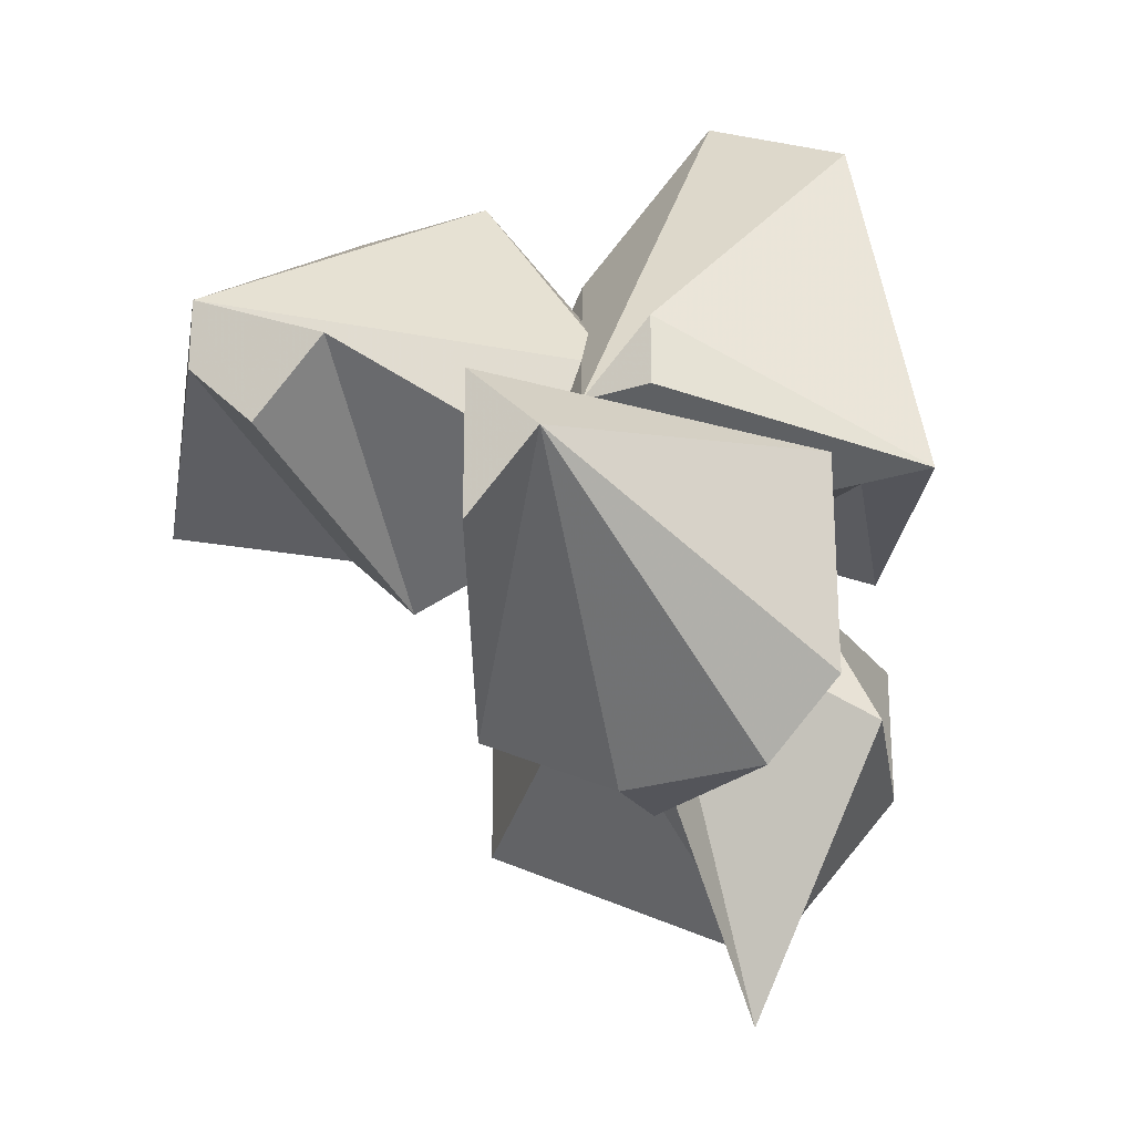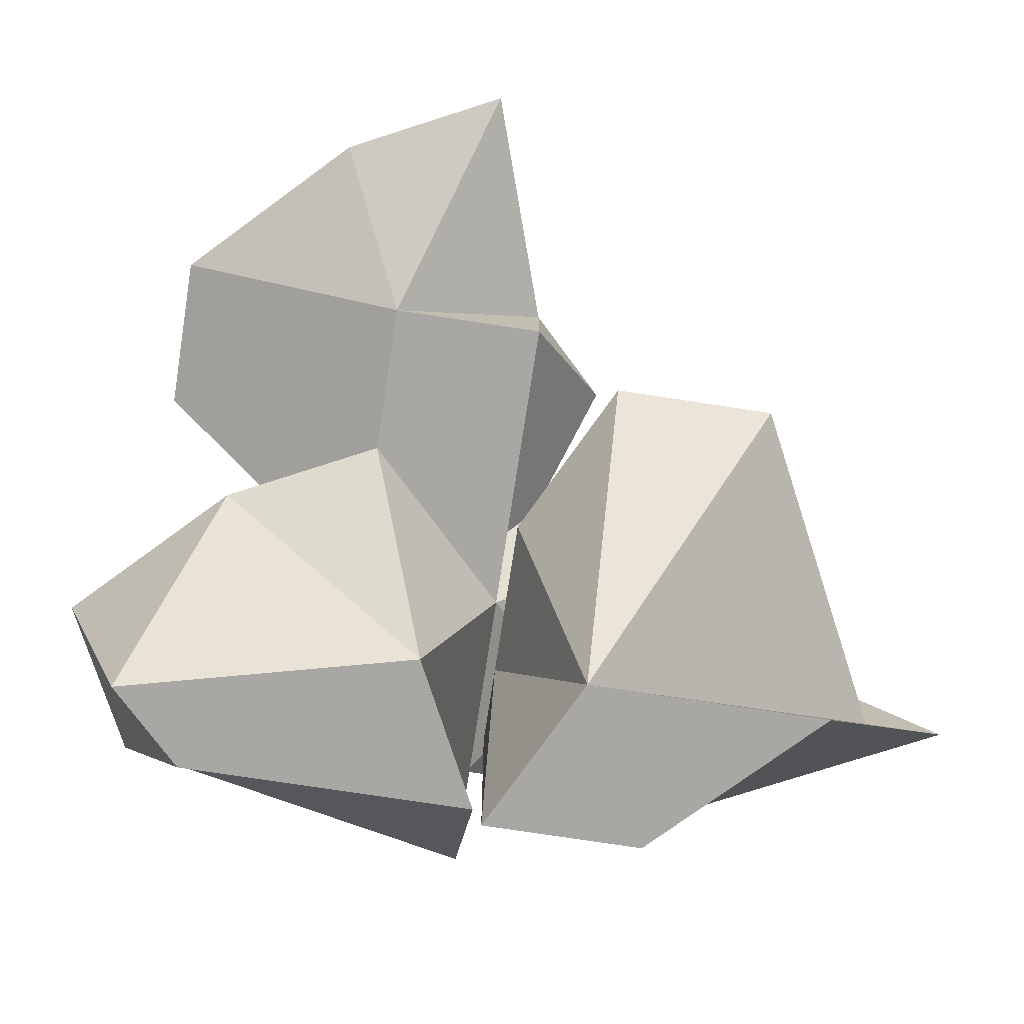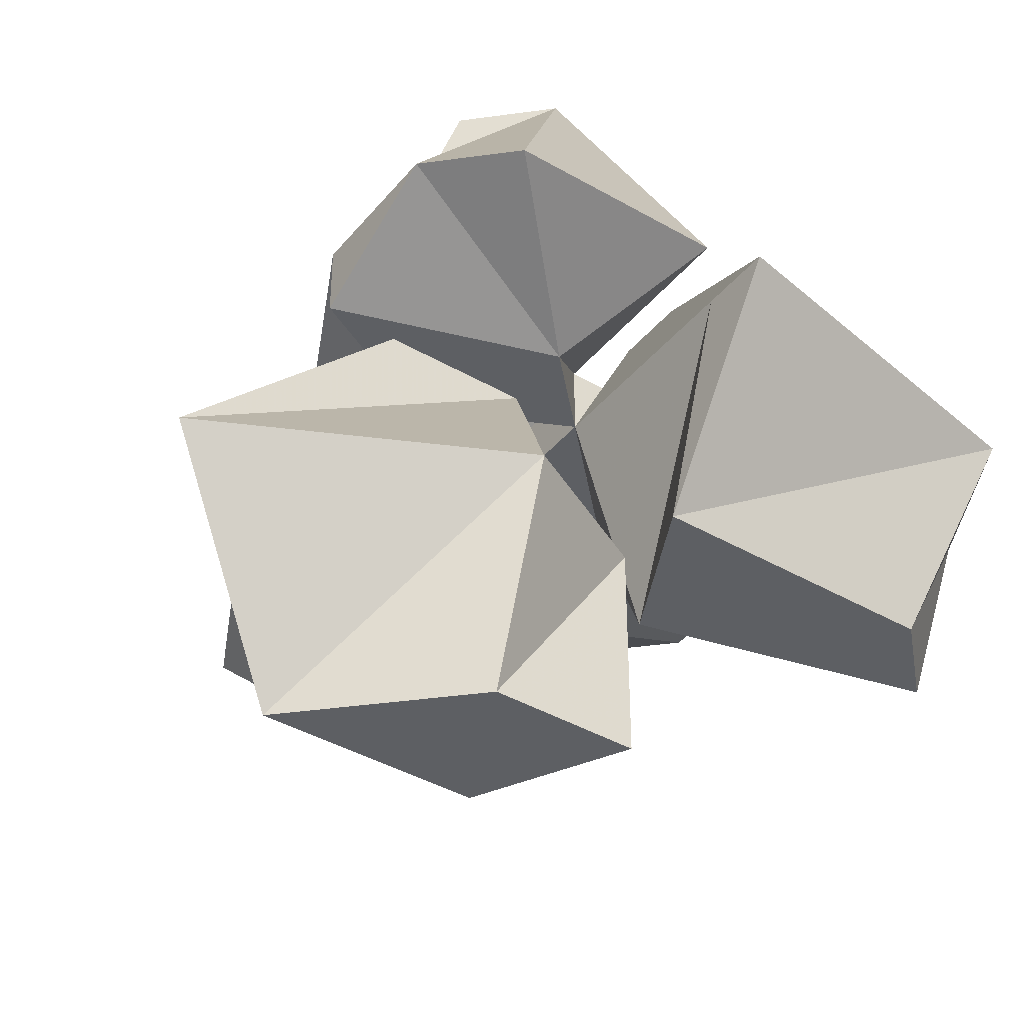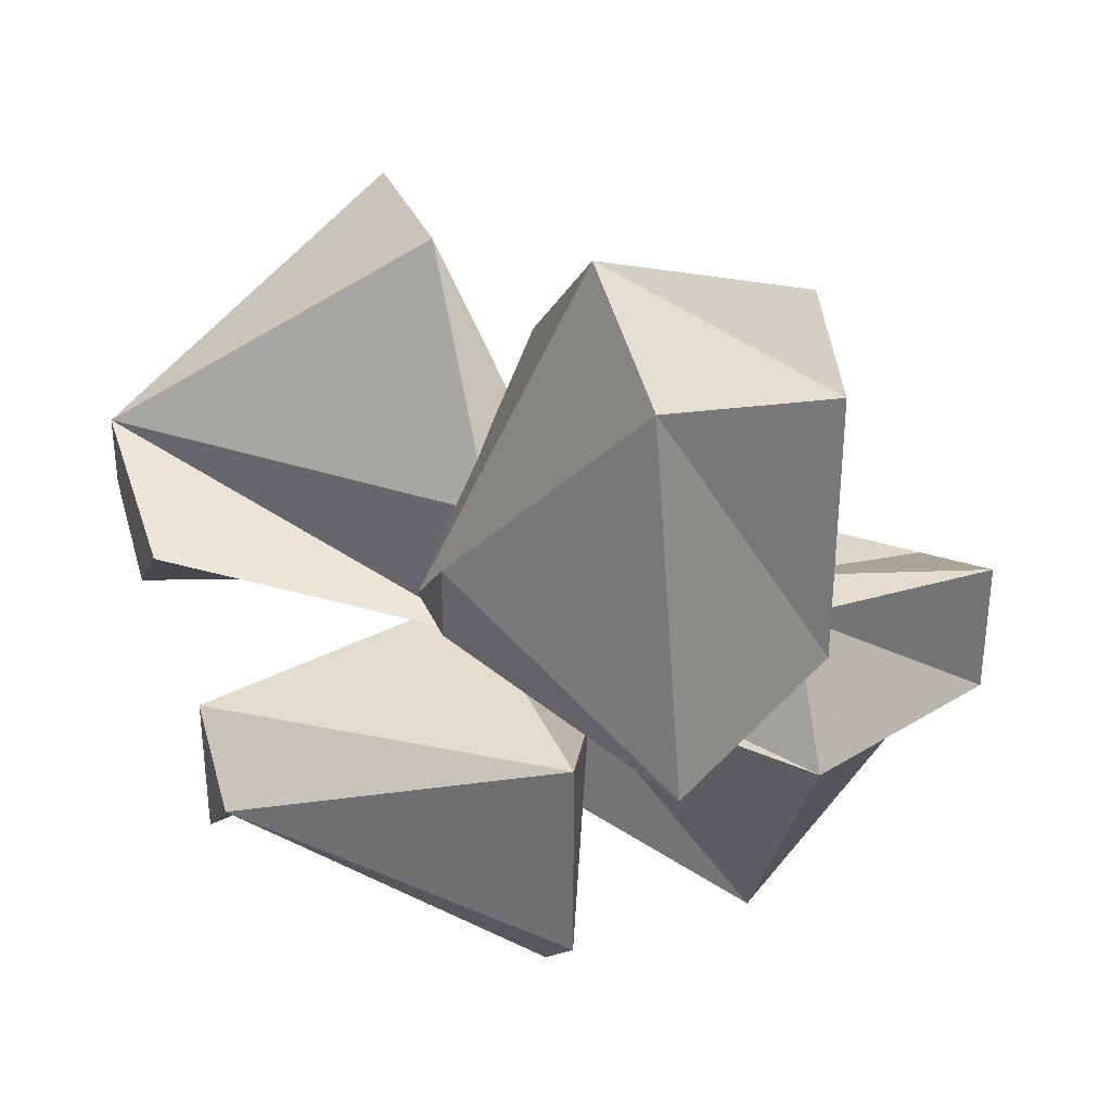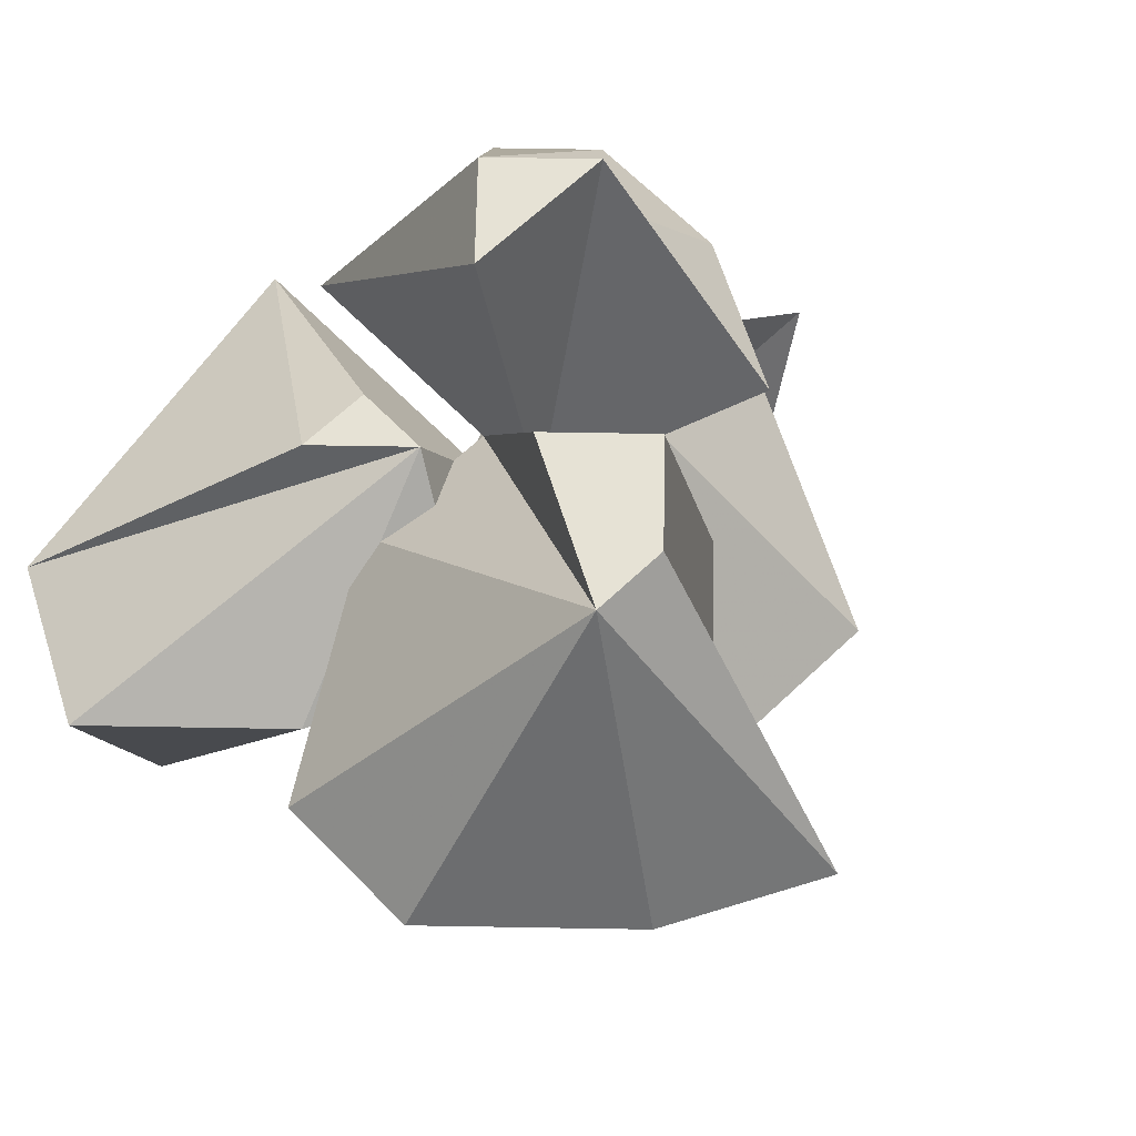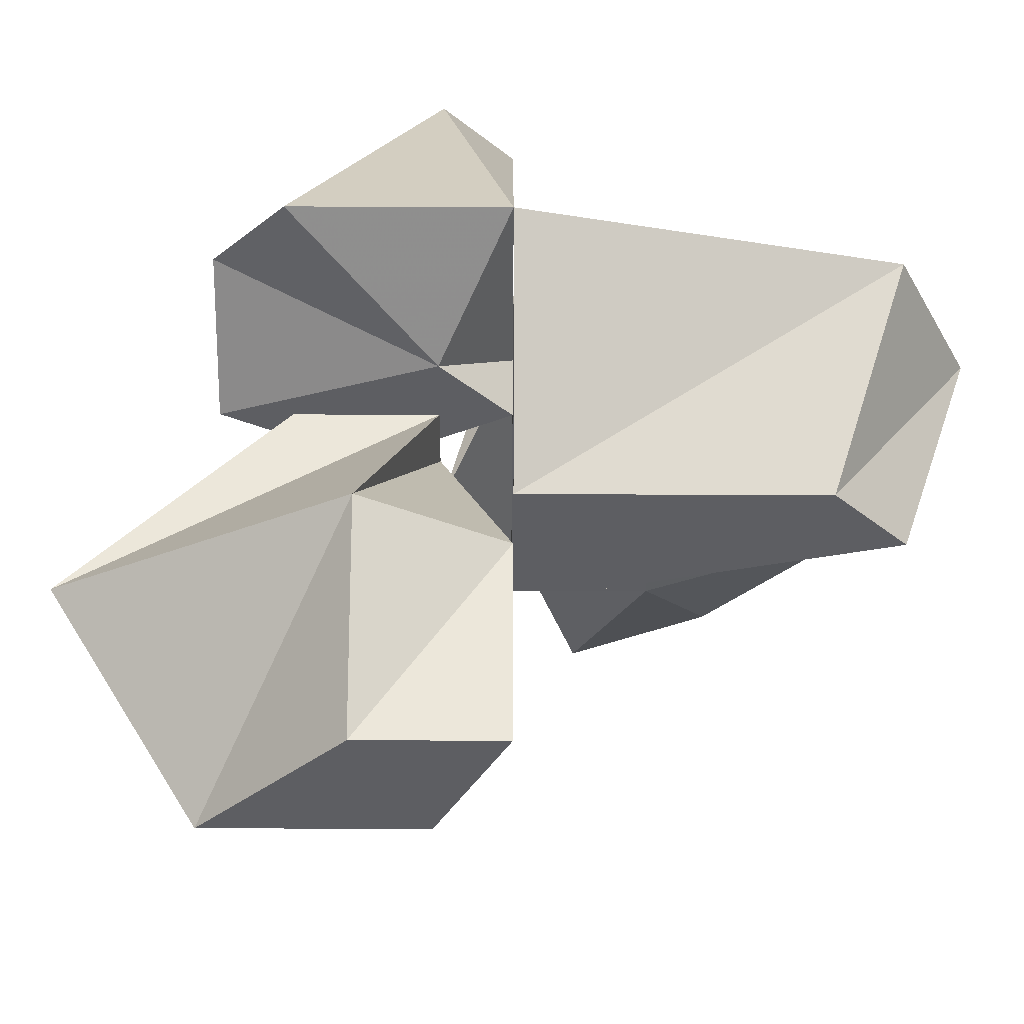
<metadata>
{"format":"obj","ext":"obj","renderer":"f3d","projection":"perspective","resolution":1024,"background":"white","views":[{"elev":-25.0,"azim":-152.6,"up":"+Z"},{"elev":-74.5,"azim":81.3,"up":"+Y"},{"elev":-40.4,"azim":-125.4,"up":"+Y"},{"elev":34.7,"azim":-111.2,"up":"+Z"},{"elev":63.9,"azim":46.0,"up":"+Y"},{"elev":-38.5,"azim":-90.3,"up":"+Y"}]}
</metadata>
<code>
v 0 0.007812 -0.01562
v -0.007812 0.007812 0.007812
v -0.01562 0.01562 -0.01562
v 0 0.01562 -0.01562
v 0.007812 0.007812 0
v 0 0.007812 0.01562
v 0 0.01562 0.01562
v -0.02344 0.01562 0.01562
v -0.02344 0.01562 -0.007812
v -0.007812 0.04688 0.007812
v 0.01562 0.01562 -0.007812
v 0.007812 0.01562 0.01562
v 0.03125 0.007812 0.01562
v 0.03125 0.007812 0.03125
v 0 0.007812 0.03125
v 0 0.01562 0.03125
v 0.03125 0.04688 0.03125
v 0.01562 0.04688 0.02344
v 0.02344 0.01562 0.007812
v 0.03125 0.01562 0.01562
v 0.05469 0.01562 0.02344
v 0.04688 0.01562 0.03906
v 0.03125 0.01562 0.05469
v 0.01562 0.01562 0.05469
v 0.03125 0.04688 0.02344
v 0.02344 0.04688 0.01562
v 0 0.04688 0.01562
v 0 0.04688 0
v -0.007812 -0.03906 0.01562
v 0.007812 -0.03906 0.007812
v 0 -0.01562 0.01562
v -0.007812 -0.01562 0.01562
v -0.007812 -0.03906 0
v 0.007812 -0.03906 -0.01562
v 0 -0.01562 -0.02344
v 0.03125 -0.01562 -0.007812
v 0.03125 -0.01562 0.007812
v 0.01562 -0.01562 0.01562
v 0.007812 0.007812 0.007812
v -0.01562 -0.01562 0
v 0 -0.01562 -0.03125
v 0 0.007812 -0.007812
v 0 0.007812 0.007812
v -0.007812 -0.01562 0.05469
v 0 -0.01562 0.02344
v 0.007812 0.007812 0.04688
v -0.007812 0.007812 0.0625
v -0.01562 -0.01562 0.04688
v -0.01562 -0.01562 0.01562
v -0.02344 0.007812 0.01562
v 0.01562 0.007812 0.03125
v 0 0.02344 0.02344
v -0.02344 0.007812 0.05469
v -0.03125 0.007812 0.01562
v -0.007812 0.02344 0.02344
v -0.007812 0.02344 0.03125
v 0 0.007812 -0.01562
v 0 0.007812 -0.01562
v 0 0.007812 -0.01562
v 0 0.007812 -0.01562
v 0 0.007812 -0.01562
v 0 0.007812 -0.01562
v 0 0.007812 -0.01562
v 0 0.007812 -0.01562
f 1 2 3
f 1 3 4
f 1 4 5
f 1 5 2
f 2 5 6
f 2 6 7
f 2 7 8
f 2 8 9
f 2 9 3
f 3 9 10
f 3 10 4
f 4 10 11
f 4 11 5
f 5 11 6
f 6 11 12
f 6 12 7
f 6 7 13
f 6 13 14
f 6 14 15
f 6 15 16
f 6 16 7
f 7 16 17
f 7 17 18
f 7 18 19
f 7 19 13
f 13 19 20
f 13 20 14
f 14 20 21
f 14 21 22
f 14 22 23
f 14 23 24
f 14 24 15
f 15 24 16
f 16 24 17
f 17 24 23
f 17 23 22
f 17 22 21
f 17 21 25
f 17 25 26
f 17 26 18
f 18 26 19
f 19 26 20
f 20 26 25
f 20 25 21
f 2 8 8
f 8 8 10
f 8 10 9
f 10 8 27
f 10 27 28
f 10 28 11
f 11 28 12
f 12 28 27
f 12 27 7
f 7 27 8
f 27 7 27
f 27 27 10
f 29 30 31
f 29 31 32
f 29 32 33
f 29 33 30
f 30 33 34
f 30 34 35
f 30 35 36
f 30 36 37
f 30 37 38
f 30 38 31
f 31 38 39
f 31 39 32
f 32 39 40
f 32 40 33
f 33 40 34
f 34 40 41
f 34 41 35
f 35 41 42
f 35 42 5
f 35 5 36
f 36 5 39
f 36 39 37
f 37 39 38
f 41 40 43
f 41 43 42
f 42 43 39
f 42 39 5
f 40 39 43
f 44 45 46
f 44 46 47
f 44 47 48
f 44 48 45
f 45 48 49
f 45 49 50
f 45 50 6
f 45 6 51
f 45 51 46
f 46 51 52
f 46 52 47
f 47 52 53
f 47 53 48
f 48 53 49
f 49 53 54
f 49 54 50
f 50 54 55
f 50 55 52
f 50 52 6
f 6 52 51
f 52 6 6
f 52 6 52
f 52 52 55
f 52 55 56
f 52 56 53
f 53 56 54
f 54 56 55
f 45 6 6

</code>
